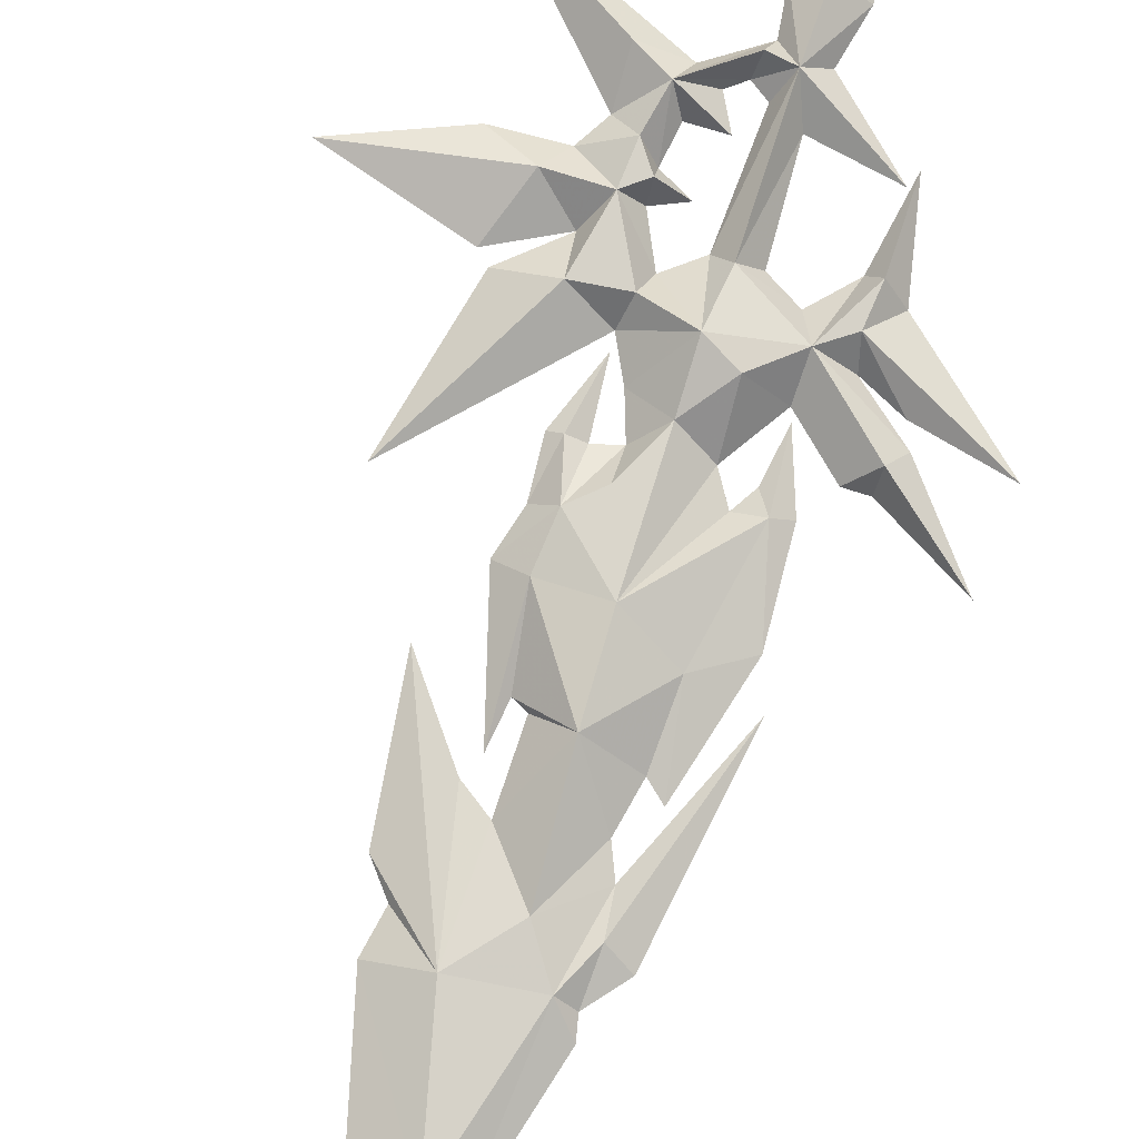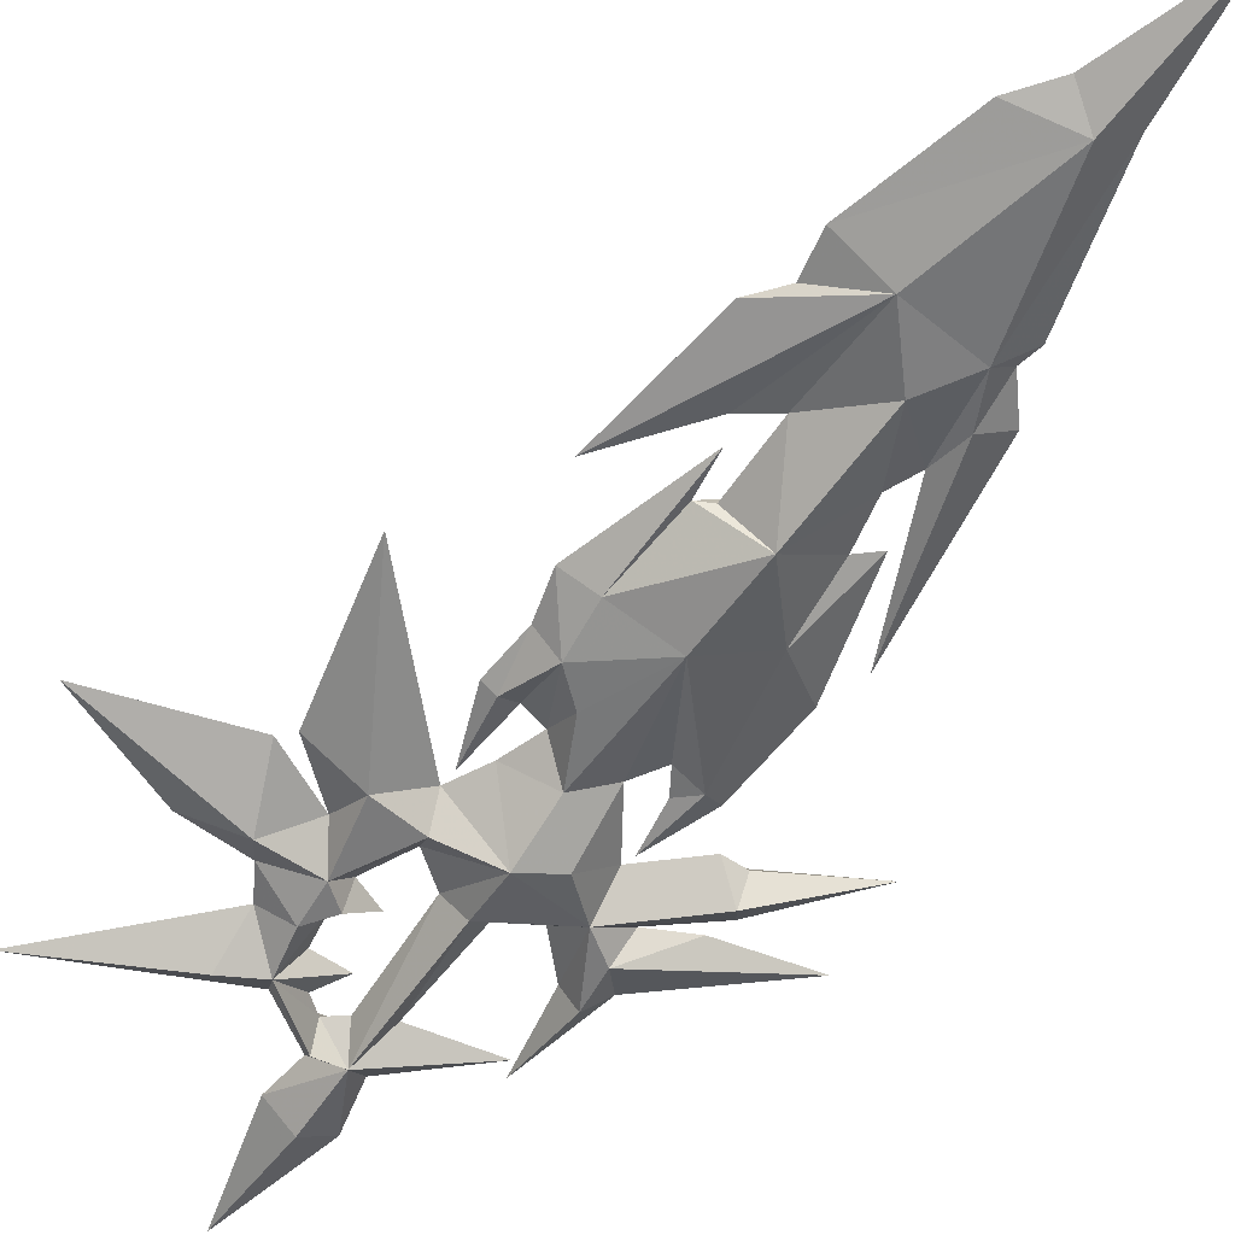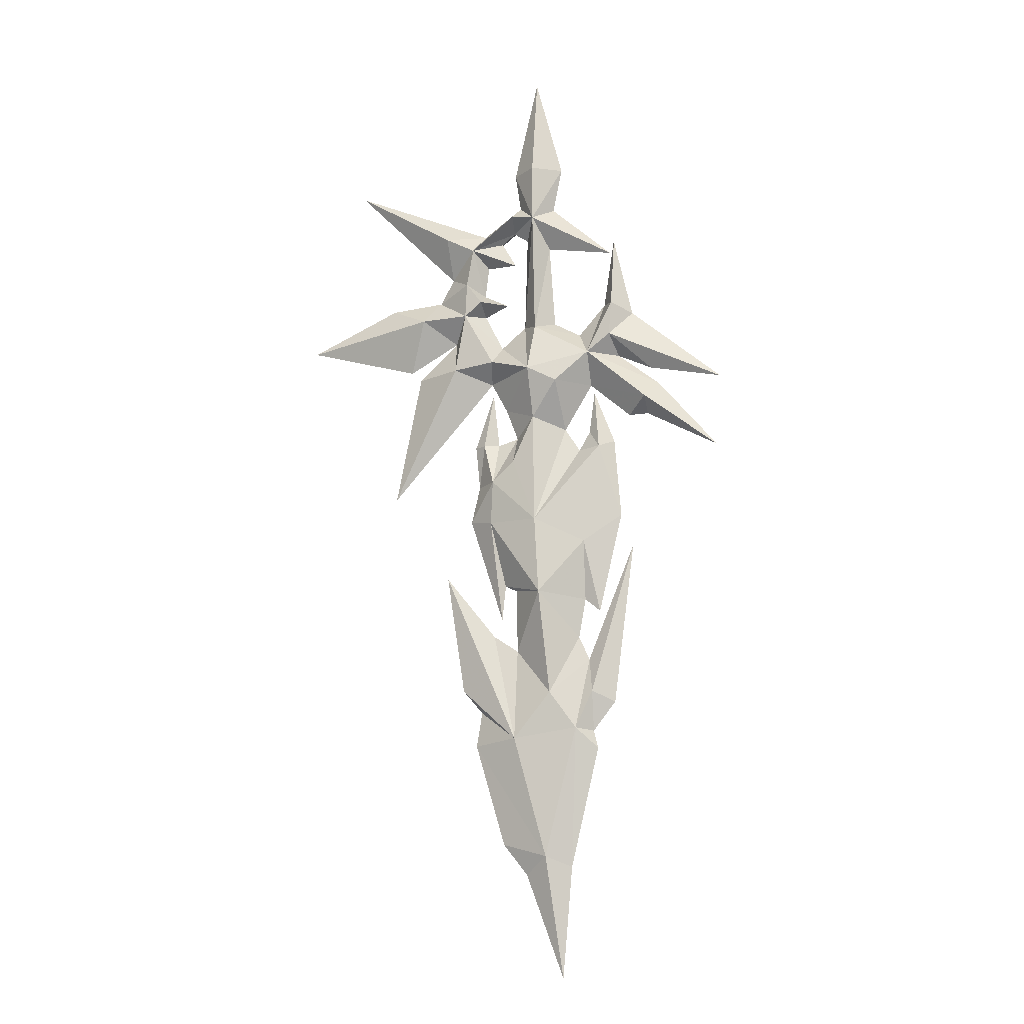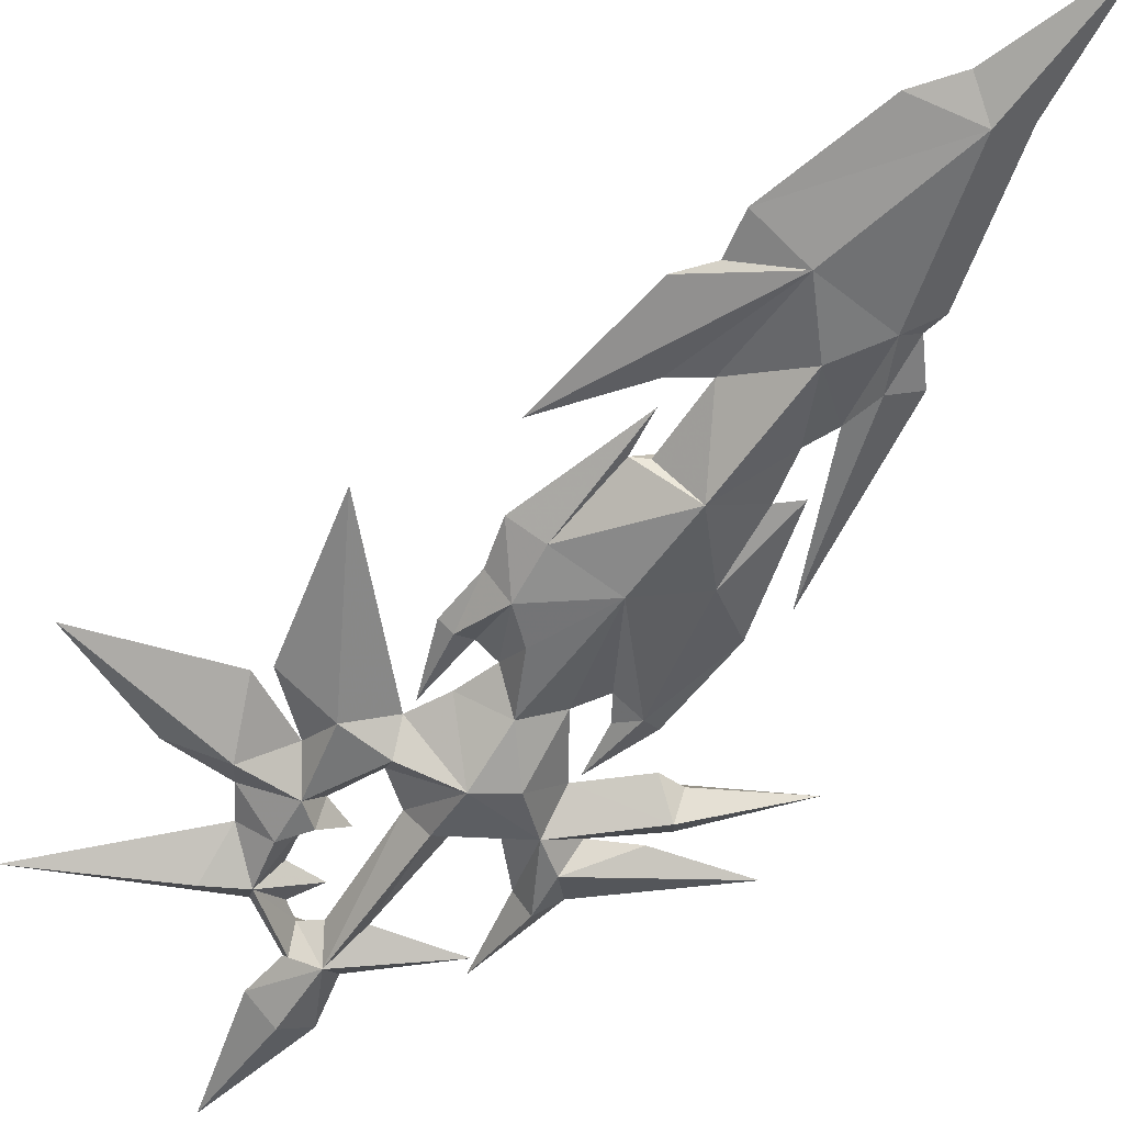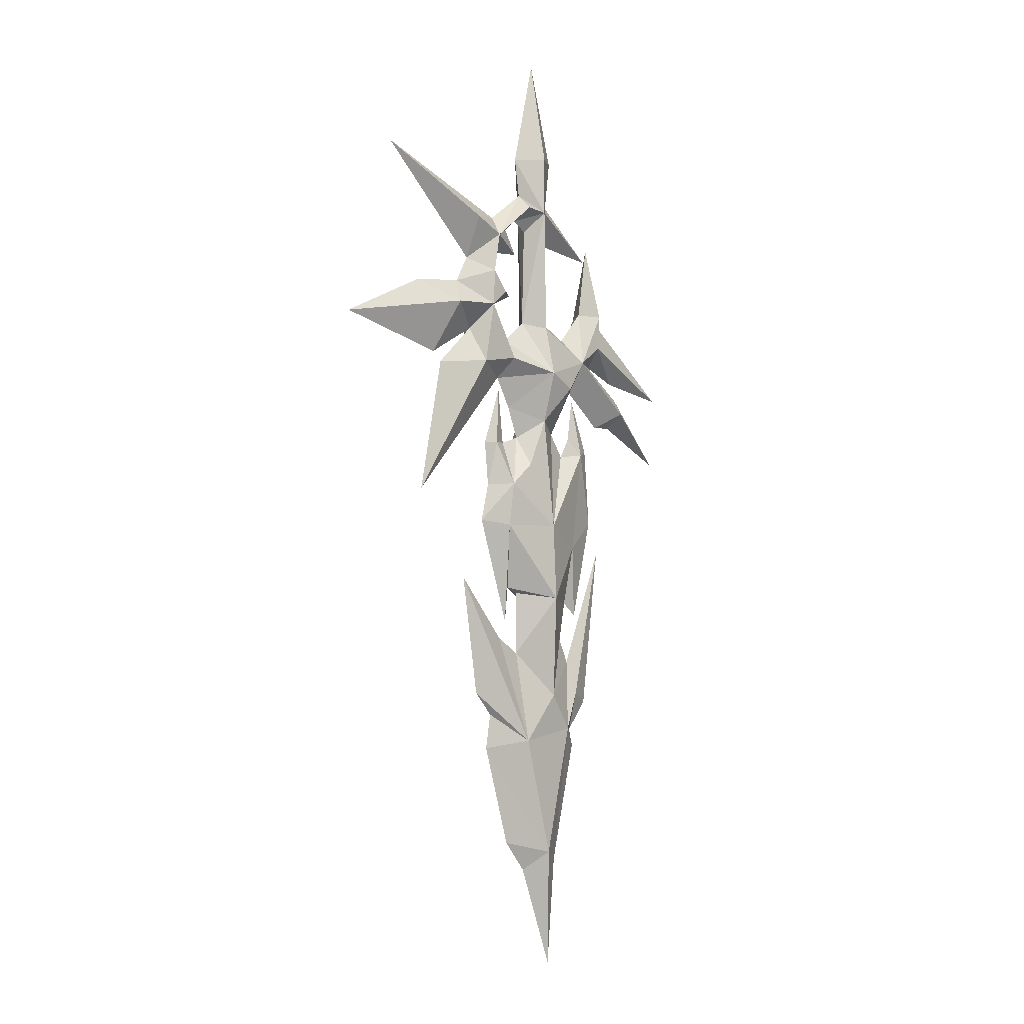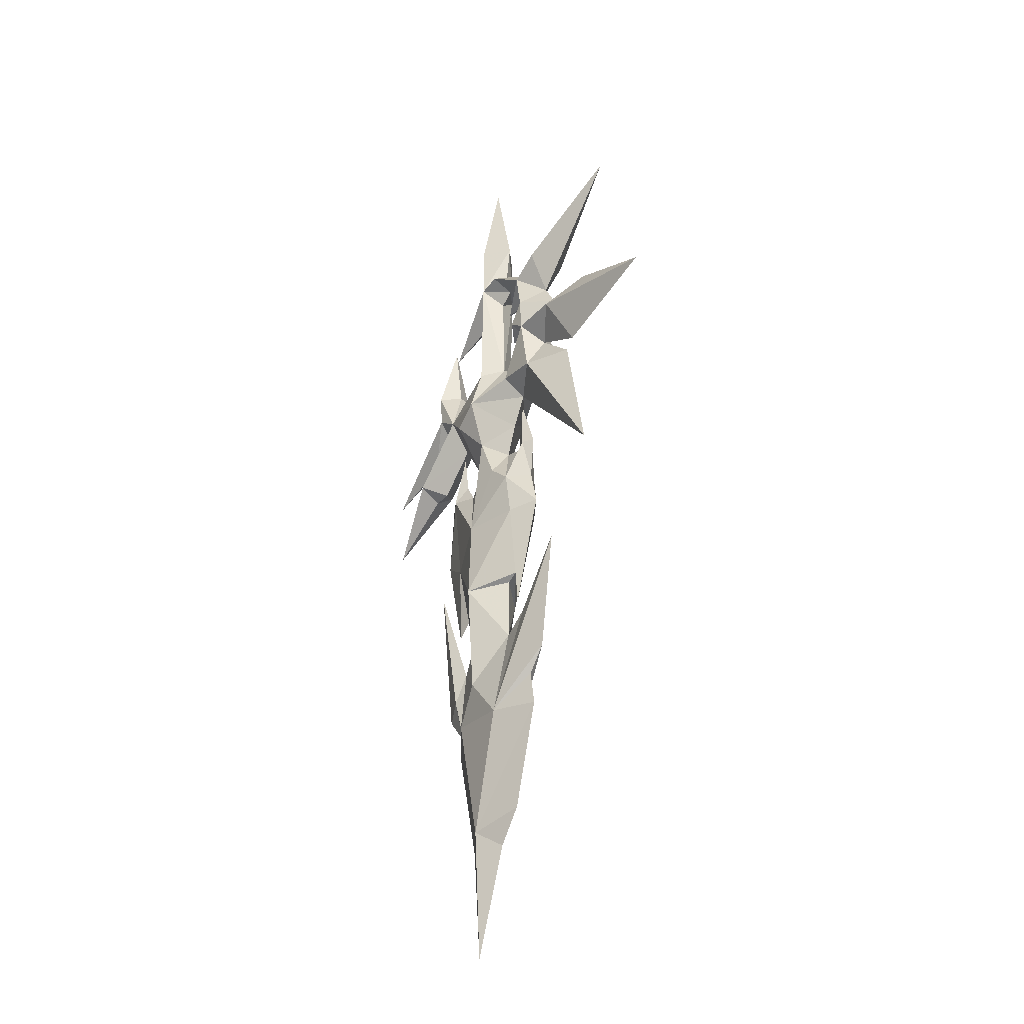
<metadata>
{"format":"obj","ext":"obj","renderer":"f3d","projection":"perspective","resolution":1024,"background":"white","views":[{"elev":78.2,"azim":-160.7,"up":"+Y"},{"elev":-58.1,"azim":147.0,"up":"+Y"},{"elev":-12.3,"azim":-163.4,"up":"+Z"},{"elev":-56.7,"azim":147.6,"up":"+Y"},{"elev":-2.1,"azim":135.2,"up":"+Z"},{"elev":-34.9,"azim":55.3,"up":"+Z"}]}
</metadata>
<code>
g mojiantierfeng
v -0.3663 -3.137 105.9
v 0.01047 -3.137 125.2
v -2.13 2.4e-05 120.3
v -3.032 2.2e-05 107
v -6.633 -2.078 39.2
v -9.778 1e-05 36.06
v -5.363 7e-06 17.45
v -1.677 -2.393 19.09
v 0.26 -5.566 98.25
v 5.395 2e-05 92.59
v 7.931 2.1e-05 97.27
v 7.046 -3.137 100.4
v 9.201 2.4e-05 113
v 11.52 -3.137 114.3
v 10.46 -3.137 120.3
v 8.574 2.3e-05 117.9
v -4.27 2.4e-05 134.2
v -2.848 2.3e-05 127.2
v 0.008914 -3.137 134.1
v -18.8 -3.137 92.65
v -15.64 1.9e-05 90.3
v -9.189 2e-05 95.83
v -9.292 -3.137 100.9
v 10.45 9e-06 36.76
v 3.367 -2.643 37.7
v 5.823 9e-06 21.01
v 2.183 2.2e-05 106.8
v 1.733 2.3e-05 122.2
v 3.832 2.5e-05 134
v 2.931 2.4e-05 128.1
v -7.287 2.1e-05 104.7
v 6.161 2.2e-05 103.5
v 11.79 -3.137 108.8
v 9.067 2.3e-05 109.2
v 4.031 2.3e-05 123.7
v 6.105 2.3e-05 122
v 3.528 -3.137 125.7
v -20.6 1.9e-05 95.37
v -13.93 2e-05 100.6
v -13.03 -3.137 103.6
v -30.75 1.9e-05 95.83
v -19.33 2e-05 98.1
v -11.57 2.2e-05 109.5
v -13.44 -3.137 109
v 14.91 2.5e-05 116.4
v 15.08 -3.137 122.7
v 9.2 2.4e-05 123.6
v 5.566 1.5e-05 62.8
v 7.429 -2.403 73.1
v -1.243 -4.605 61.06
v 3.679 1.5e-05 61.92
v -0.6114 -4.605 72.97
v 0.01754 -3.137 90.46
v -4.741 1.9e-05 88.57
v -7.124 1.8e-05 84.93
v -9.097 9e-06 38.78
v -9.225 -1.461 45.04
v -12.64 1.1e-05 43.29
v 3.52 1.9e-05 87.62
v 3.39 -3.231 83.11
v 6.958 -2.935 79.86
v 6.705 1.9e-05 86.65
v 11.46 1.7e-05 73.85
v 10.07 1.8e-05 79.65
v -10.66 -1.33 85.23
v -12.99 1.8e-05 86.1
v -14.01 1.4e-05 73.69
v -8.098 -1.793 69.44
v -2.526 -2.742 44.89
v -8.487 1.2e-05 50.26
v 3.561 1.3e-05 51.99
v -6.793 1.3e-05 53.92
v -7.901 1.2e-05 60.07
v -0.3663 3.137 105.9
v 0.01049 3.137 125.2
v -6.633 2.078 39.2
v -1.677 2.393 19.09
v 0.2601 5.566 98.25
v 7.046 3.137 100.4
v 10.46 3.137 120.3
v 11.52 3.137 114.3
v 0.008929 3.137 134.1
v -18.8 3.137 92.65
v -9.292 3.137 100.9
v 3.367 2.643 37.7
v 11.79 3.137 108.8
v 3.919 2.2e-05 118.1
v -13.03 3.137 103.6
v -13.44 3.137 109
v 15.08 3.137 122.7
v 3.528 3.137 125.7
v -1.243 4.605 61.06
v 7.429 2.403 73.1
v 6.157 1.4e-05 57.25
v -0.6114 4.605 72.97
v 0.01754 3.137 90.46
v -9.225 1.461 45.04
v 6.958 2.935 79.86
v 3.39 3.231 83.11
v -10.66 1.33 85.23
v -8.098 1.793 69.44
v -2.526 2.743 44.89
v 8.966 -1.001 86.58
v 7.679 2.1e-05 95.31
v -16.3 2.1e-05 107.7
v -13.29 2.4e-05 120.6
v -18.67 1.8e-05 90.39
v 25.51 2.4e-05 111.7
v 19.17 -3.137 108.6
v 39.8 2.4e-05 105.4
v 17.13 2.4e-05 112.4
v 9.05 -3.137 111.1
v 5.226 2.3e-05 111
v 0.005371 2.9e-05 150.2
v -12.62 2.3e-05 118.7
v -8.838 1.9e-05 87.9
v -9.729 2e-05 94.45
v 9.553 1.2e-05 42.15
v 12.69 1.1e-05 45.78
v 13.49 -3.137 99.45
v 20.61 2.2e-05 99.07
v 14.26 2.3e-05 104.9
v 24.73 1.9e-05 78.54
v 22.2 2.2e-05 100.5
v 31.39 2.6e-05 132.9
v -29.97 1.7e-05 84.44
v -3.846 5e-06 0.3329
v 2.027 8e-06 16.26
v 10.74 1.9e-05 86.51
v -4.294 -4.987 95.95
v 7.461 1.4e-05 54.54
v 15.54 1.6e-05 64.48
v -10.31 1.2e-05 58.05
v -15.93 1.5e-05 68.57
v 8.966 1.001 86.58
v 19.17 3.137 108.6
v 9.05 3.137 111.1
v 13.49 3.137 99.45
v -4.294 4.987 95.95
f 1 2 3
f 3 4 1
f 5 6 7
f 7 8 5
f 9 10 11
f 11 12 9
f 13 14 15
f 15 16 13
f 17 18 2
f 2 19 17
f 20 21 22
f 22 23 20
f 24 25 8
f 8 26 24
f 2 1 27
f 27 28 2
f 29 19 2
f 2 30 29
f 31 23 1
f 1 4 31
f 9 12 32
f 32 27 9
f 32 12 33
f 33 34 32
f 35 36 15
f 15 37 35
f 38 20 23
f 23 39 38
f 40 41 42
f 42 39 40
f 43 44 23
f 23 31 43
f 15 14 45
f 45 46 15
f 47 30 15
f 15 46 47
f 48 49 50
f 50 51 48
f 52 53 54
f 54 55 52
f 56 5 57
f 57 58 56
f 59 60 61
f 61 62 59
f 63 64 61
f 61 49 63
f 65 66 67
f 67 68 65
f 52 55 65
f 65 68 52
f 5 69 70
f 70 57 5
f 50 69 71
f 71 51 50
f 72 69 50
f 50 73 72
f 74 4 3
f 3 75 74
f 76 77 7
f 7 6 76
f 78 79 11
f 11 10 78
f 13 16 80
f 80 81 13
f 17 82 75
f 75 18 17
f 83 84 22
f 22 21 83
f 24 26 77
f 77 85 24
f 75 28 27
f 27 74 75
f 29 30 75
f 75 82 29
f 31 4 74
f 74 84 31
f 78 27 32
f 32 79 78
f 32 34 86
f 86 79 32
f 36 35 80
f 80 87 36
f 38 39 84
f 84 83 38
f 88 39 42
f 42 41 88
f 89 43 84
f 84 88 89
f 80 90 45
f 45 81 80
f 30 47 80
f 80 91 30
f 48 92 93
f 93 94 48
f 95 55 54
f 54 96 95
f 56 58 97
f 97 76 56
f 59 62 98
f 98 99 59
f 63 93 98
f 98 64 63
f 100 101 67
f 67 66 100
f 95 101 100
f 100 55 95
f 76 97 70
f 70 102 76
f 92 51 71
f 71 102 92
f 72 73 92
f 92 102 72
f 62 103 104
f 41 40 105
f 105 40 44
f 105 44 106
f 21 20 107
f 108 109 110
f 111 109 108
f 112 33 14
f 113 112 13
f 19 114 17
f 3 2 115
f 10 9 53
f 28 35 2
f 37 2 35
f 29 114 19
f 10 53 59
f 71 69 25
f 62 61 103
f 116 117 65
f 118 119 25
f 27 1 9
f 120 121 122
f 120 11 123
f 34 112 113
f 34 33 112
f 122 124 109
f 124 110 109
f 45 125 46
f 36 87 15
f 125 47 46
f 38 126 20
f 126 107 20
f 39 23 40
f 44 40 23
f 43 106 44
f 120 122 33
f 122 109 33
f 111 14 33
f 30 37 15
f 30 2 37
f 18 115 2
f 13 112 14
f 109 111 33
f 45 14 111
f 127 8 7
f 127 128 8
f 94 49 48
f 68 50 52
f 60 53 52
f 63 49 94
f 50 49 52
f 103 61 64
f 129 104 103
f 12 120 33
f 54 130 22
f 53 130 54
f 23 130 9
f 22 130 23
f 9 130 53
f 25 5 8
f 128 26 8
f 24 118 25
f 9 1 23
f 52 49 61
f 53 60 59
f 61 60 52
f 131 71 25
f 132 131 25
f 66 65 117
f 67 133 68
f 133 73 68
f 73 50 68
f 55 116 65
f 123 121 120
f 12 11 120
f 70 69 72
f 56 6 5
f 134 57 70
f 134 58 57
f 25 69 5
f 119 132 25
f 129 103 64
f 87 16 15
f 135 62 104
f 88 41 105
f 88 105 89
f 89 105 106
f 83 21 107
f 136 108 110
f 136 111 108
f 86 137 81
f 137 113 13
f 114 82 17
f 75 3 115
f 78 10 96
f 35 28 75
f 75 91 35
f 114 29 82
f 96 10 59
f 102 71 85
f 98 62 135
f 117 116 100
f 119 118 85
f 74 27 78
f 121 138 122
f 11 138 123
f 137 34 113
f 86 34 137
f 124 122 136
f 110 124 136
f 125 45 90
f 35 91 80
f 47 125 90
f 126 38 83
f 107 126 83
f 84 39 88
f 43 31 84
f 106 43 89
f 122 138 86
f 136 122 86
f 81 111 86
f 47 90 80
f 75 30 91
f 115 18 75
f 137 13 81
f 111 136 86
f 81 45 111
f 77 127 7
f 128 127 77
f 48 51 92
f 92 101 95
f 96 99 95
f 93 63 94
f 93 92 95
f 98 135 64
f 104 129 135
f 138 79 86
f 139 54 22
f 139 96 54
f 139 84 78
f 139 22 84
f 139 78 96
f 76 85 77
f 26 128 77
f 118 24 85
f 74 78 84
f 93 95 98
f 99 96 59
f 99 98 95
f 71 131 85
f 131 132 85
f 100 66 117
f 133 67 101
f 73 133 101
f 92 73 101
f 116 55 100
f 121 123 138
f 11 79 138
f 102 70 72
f 6 56 76
f 97 134 70
f 58 134 97
f 102 85 76
f 132 119 85
f 135 129 64
f 16 87 80

</code>
